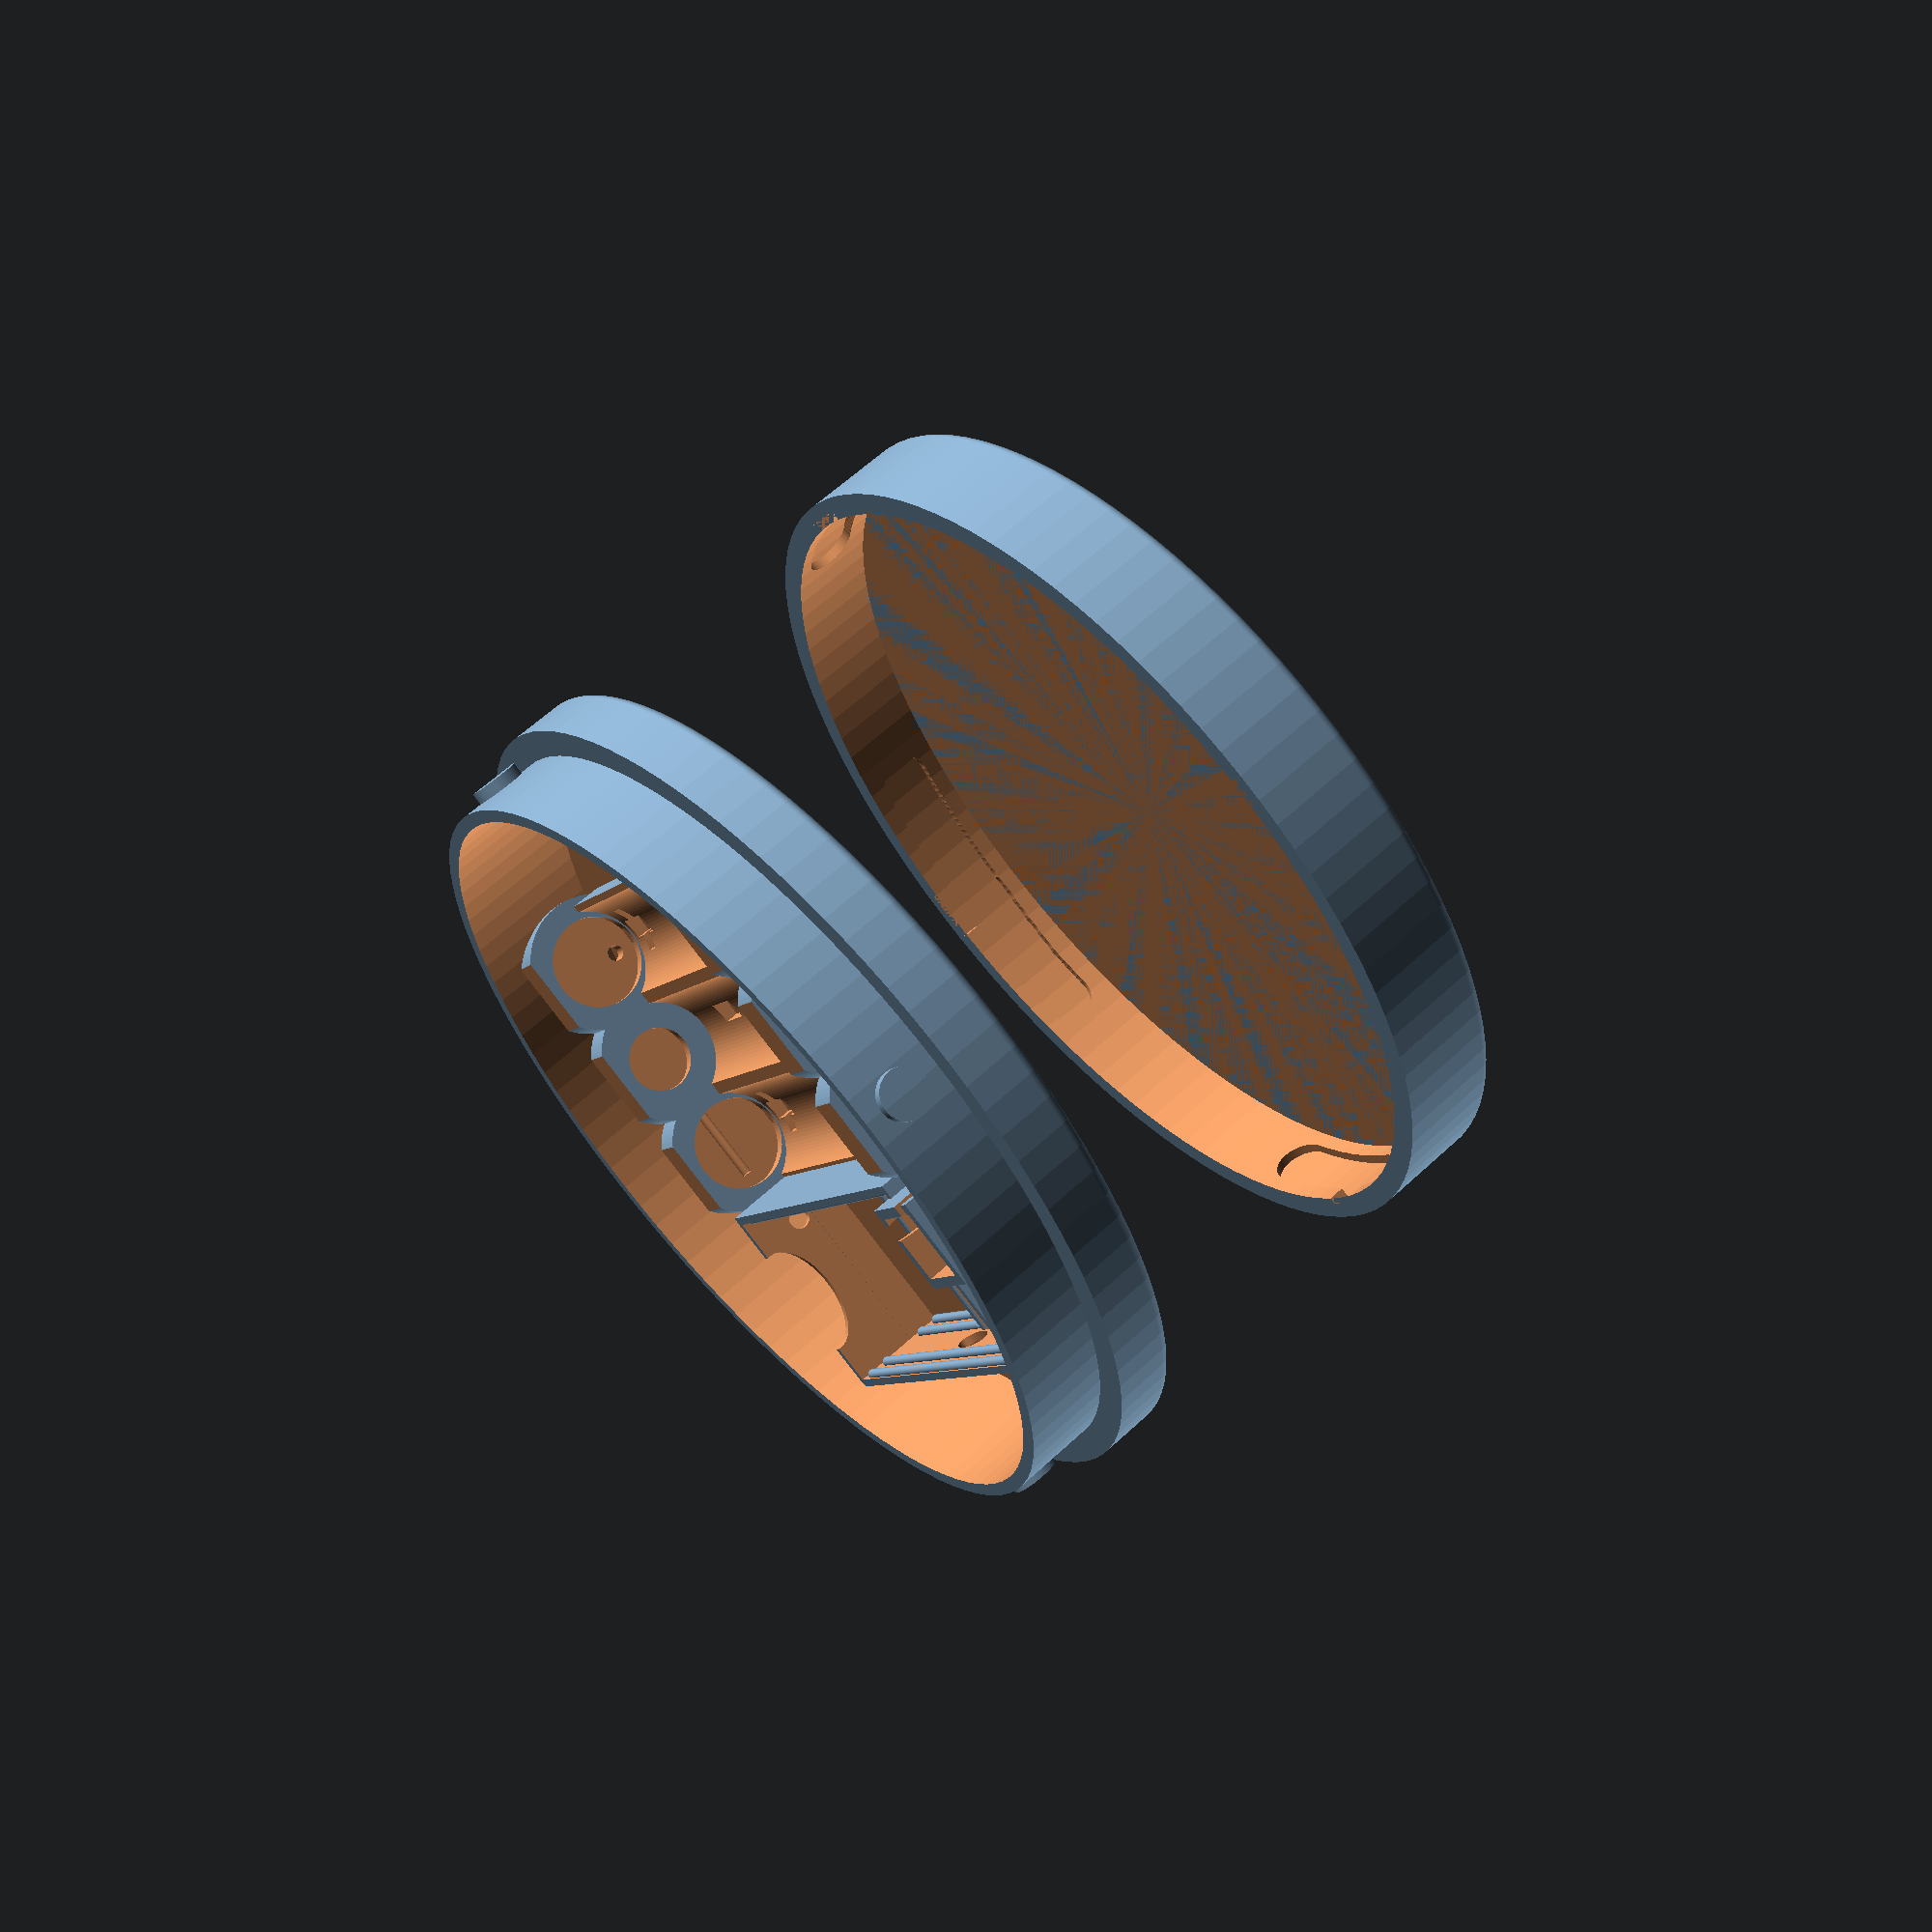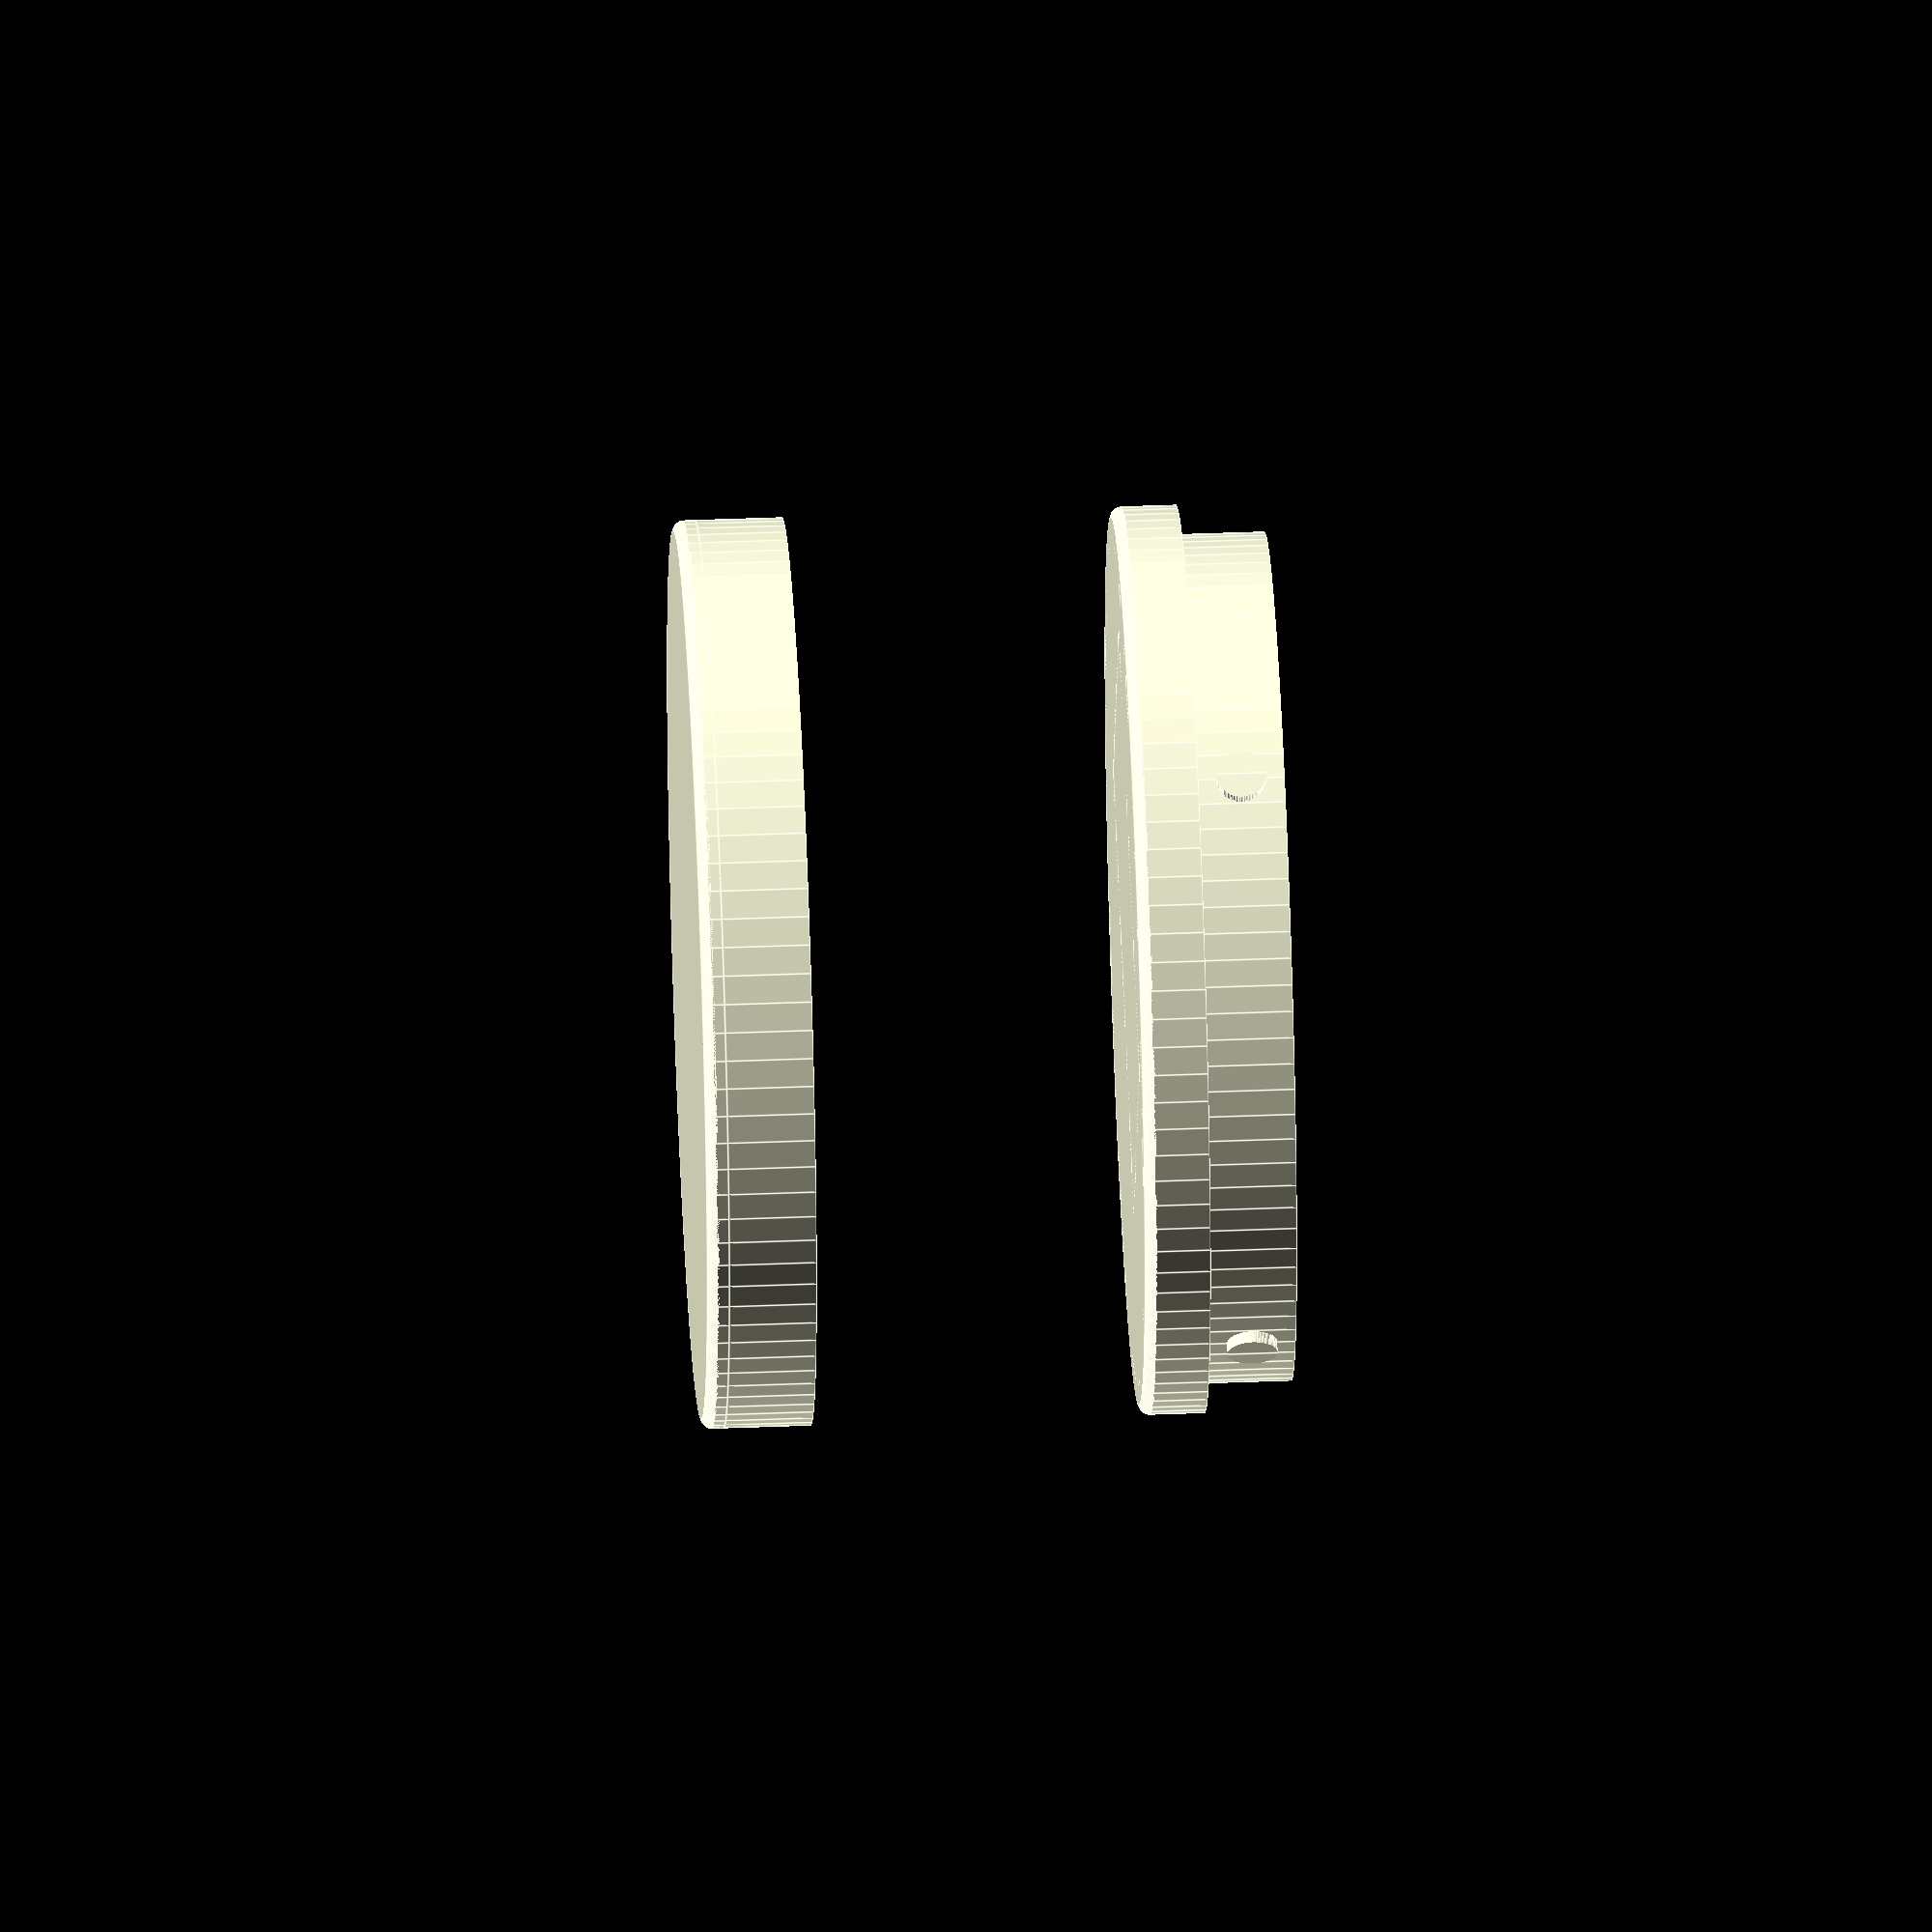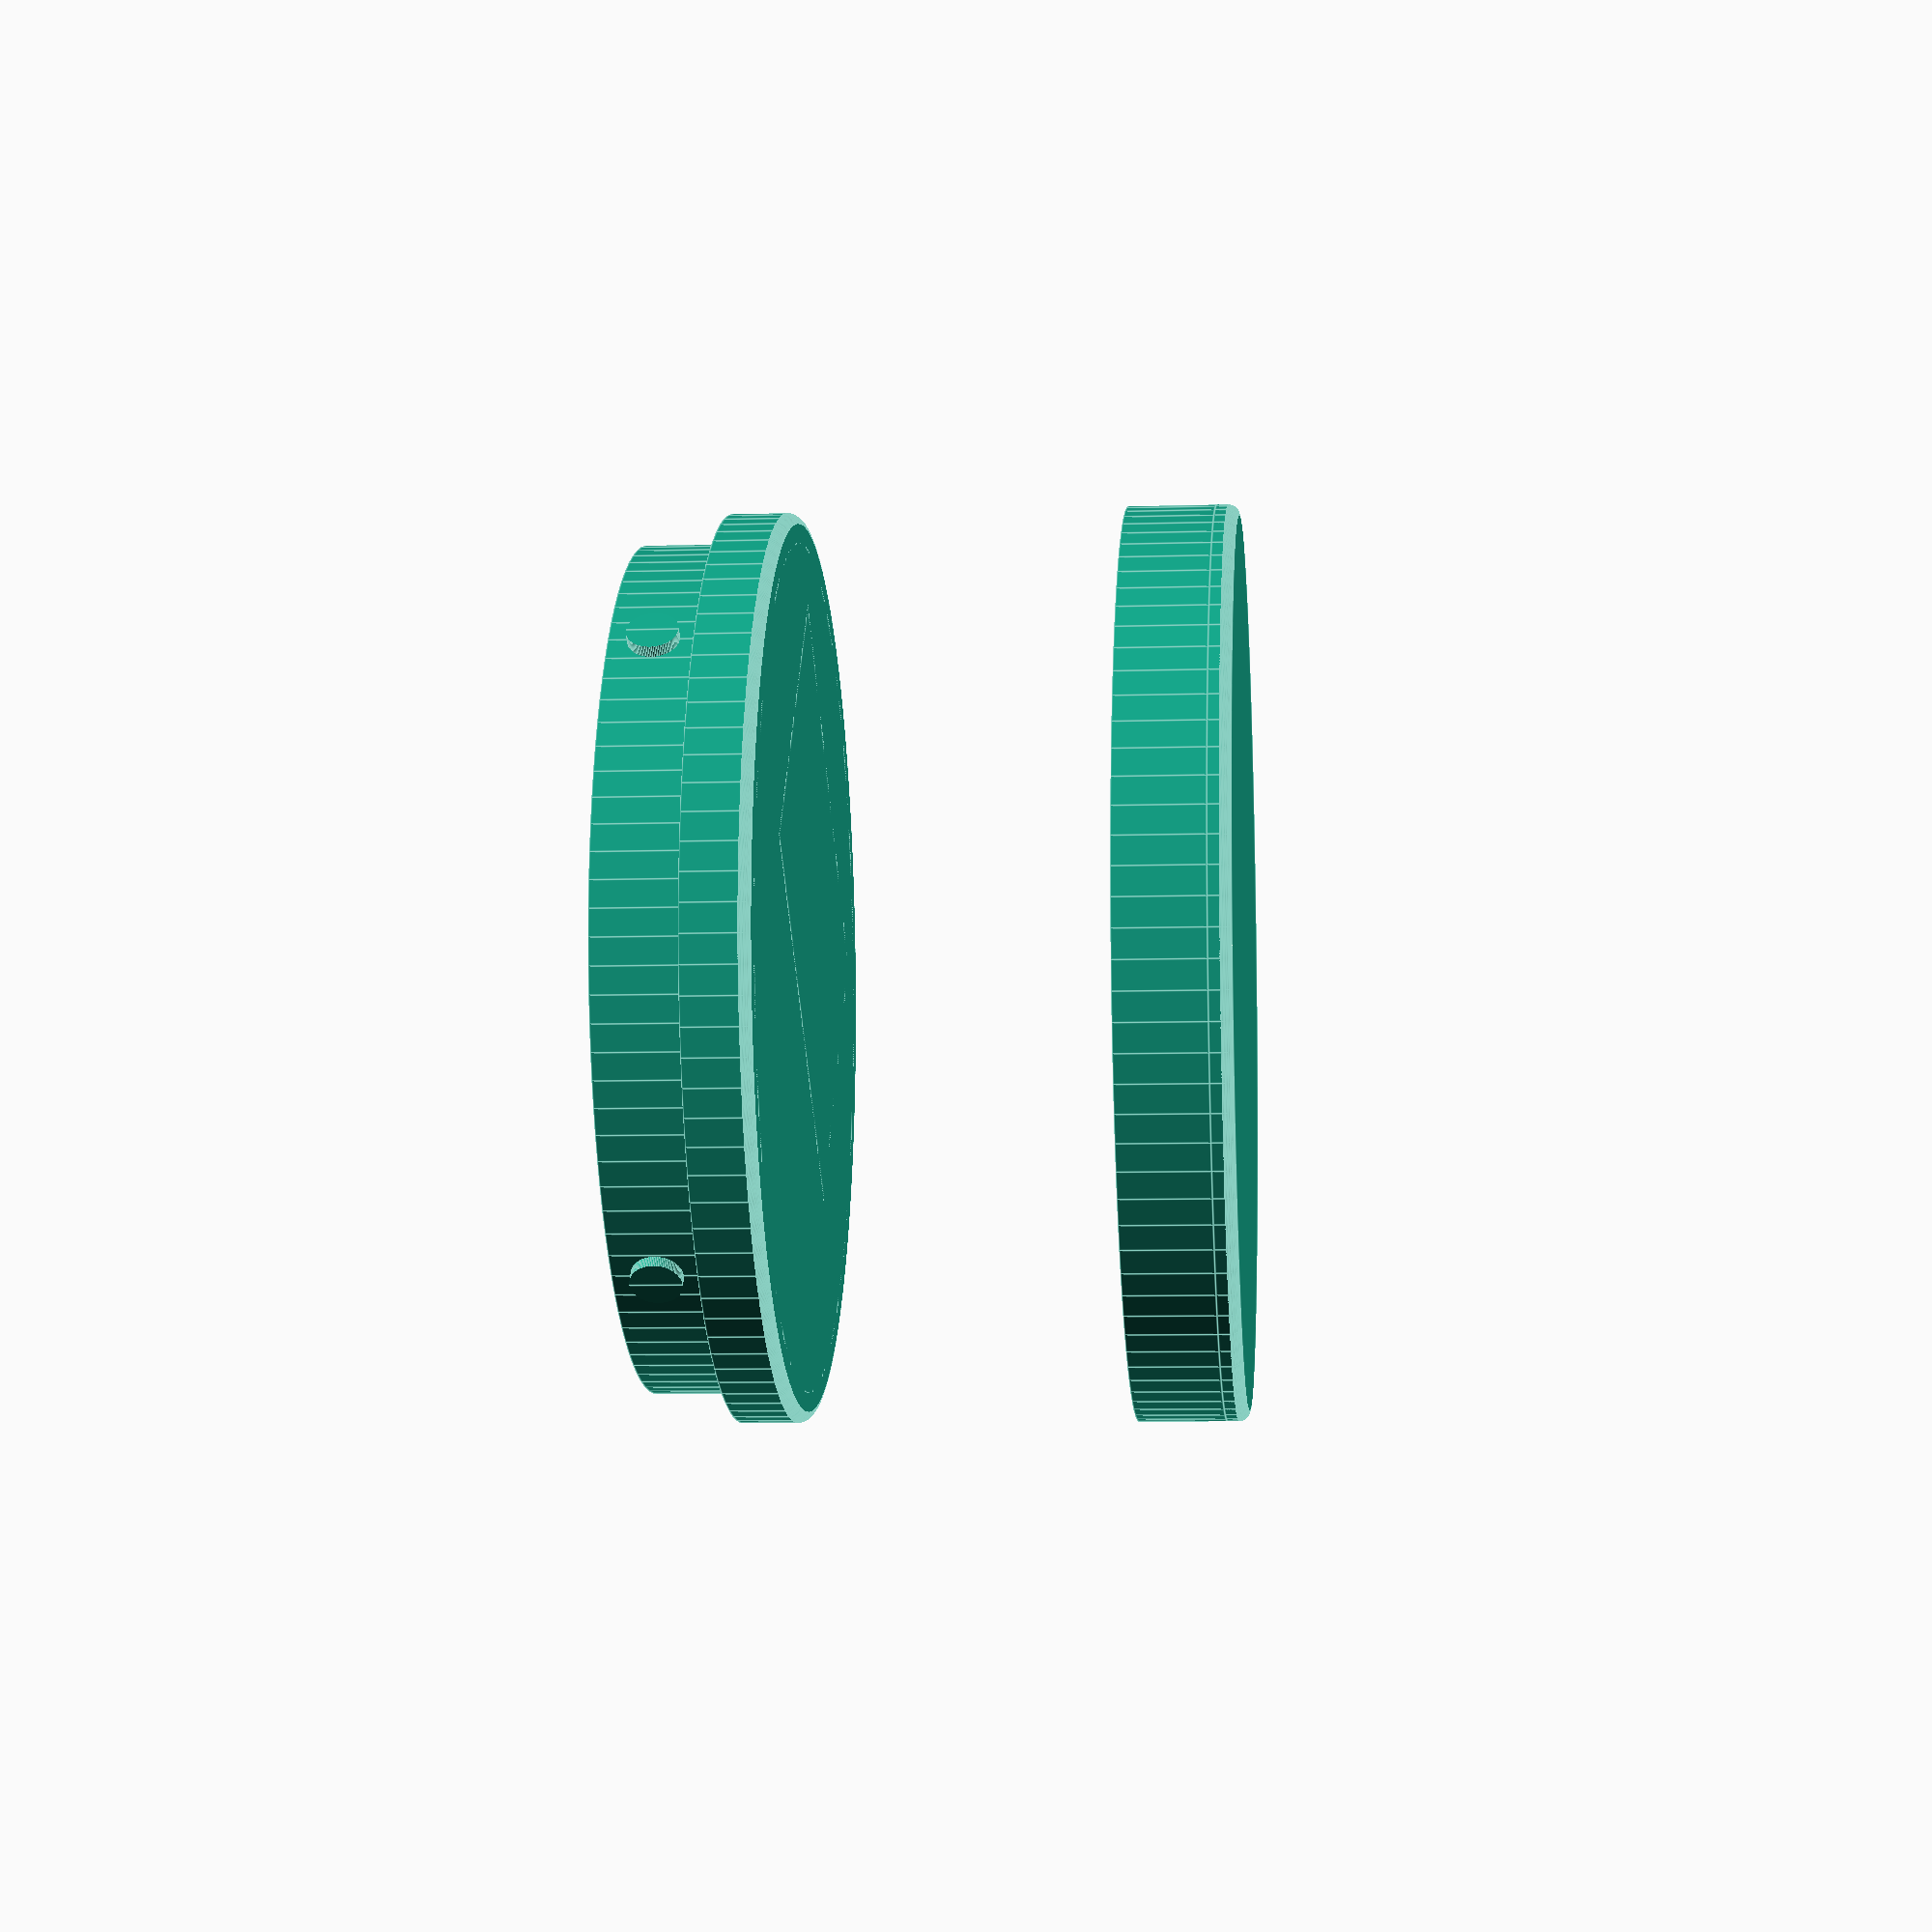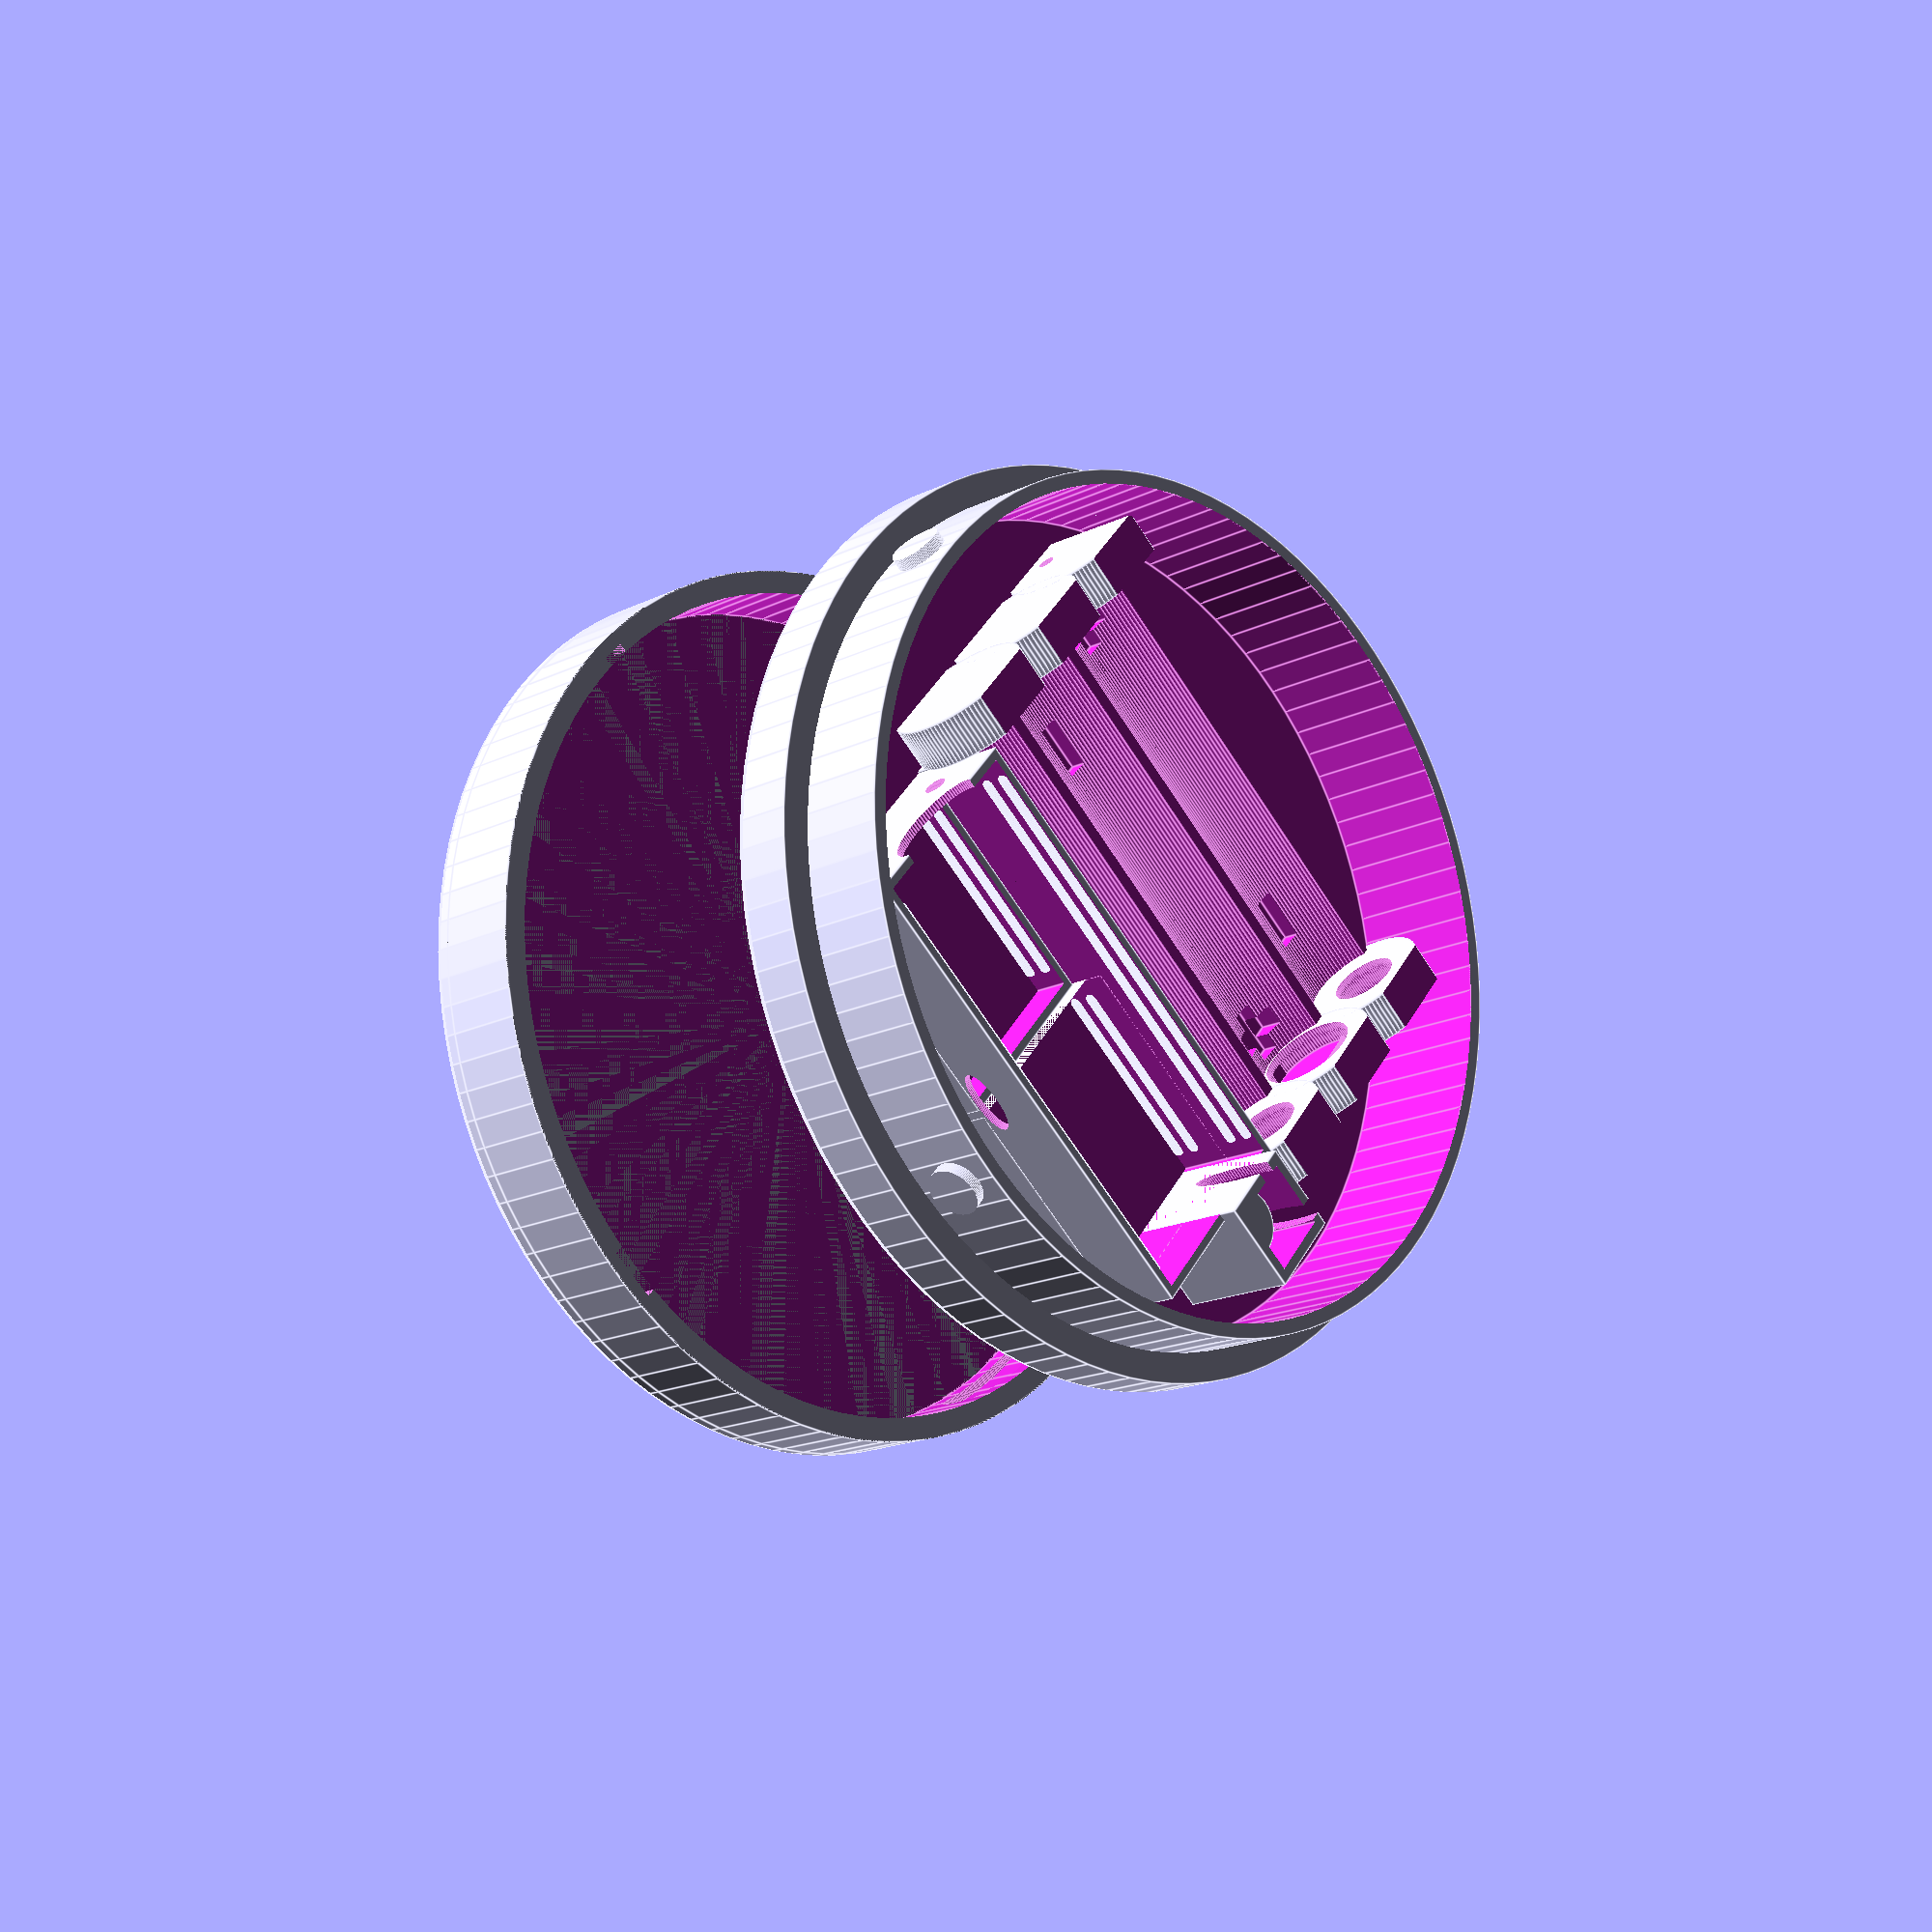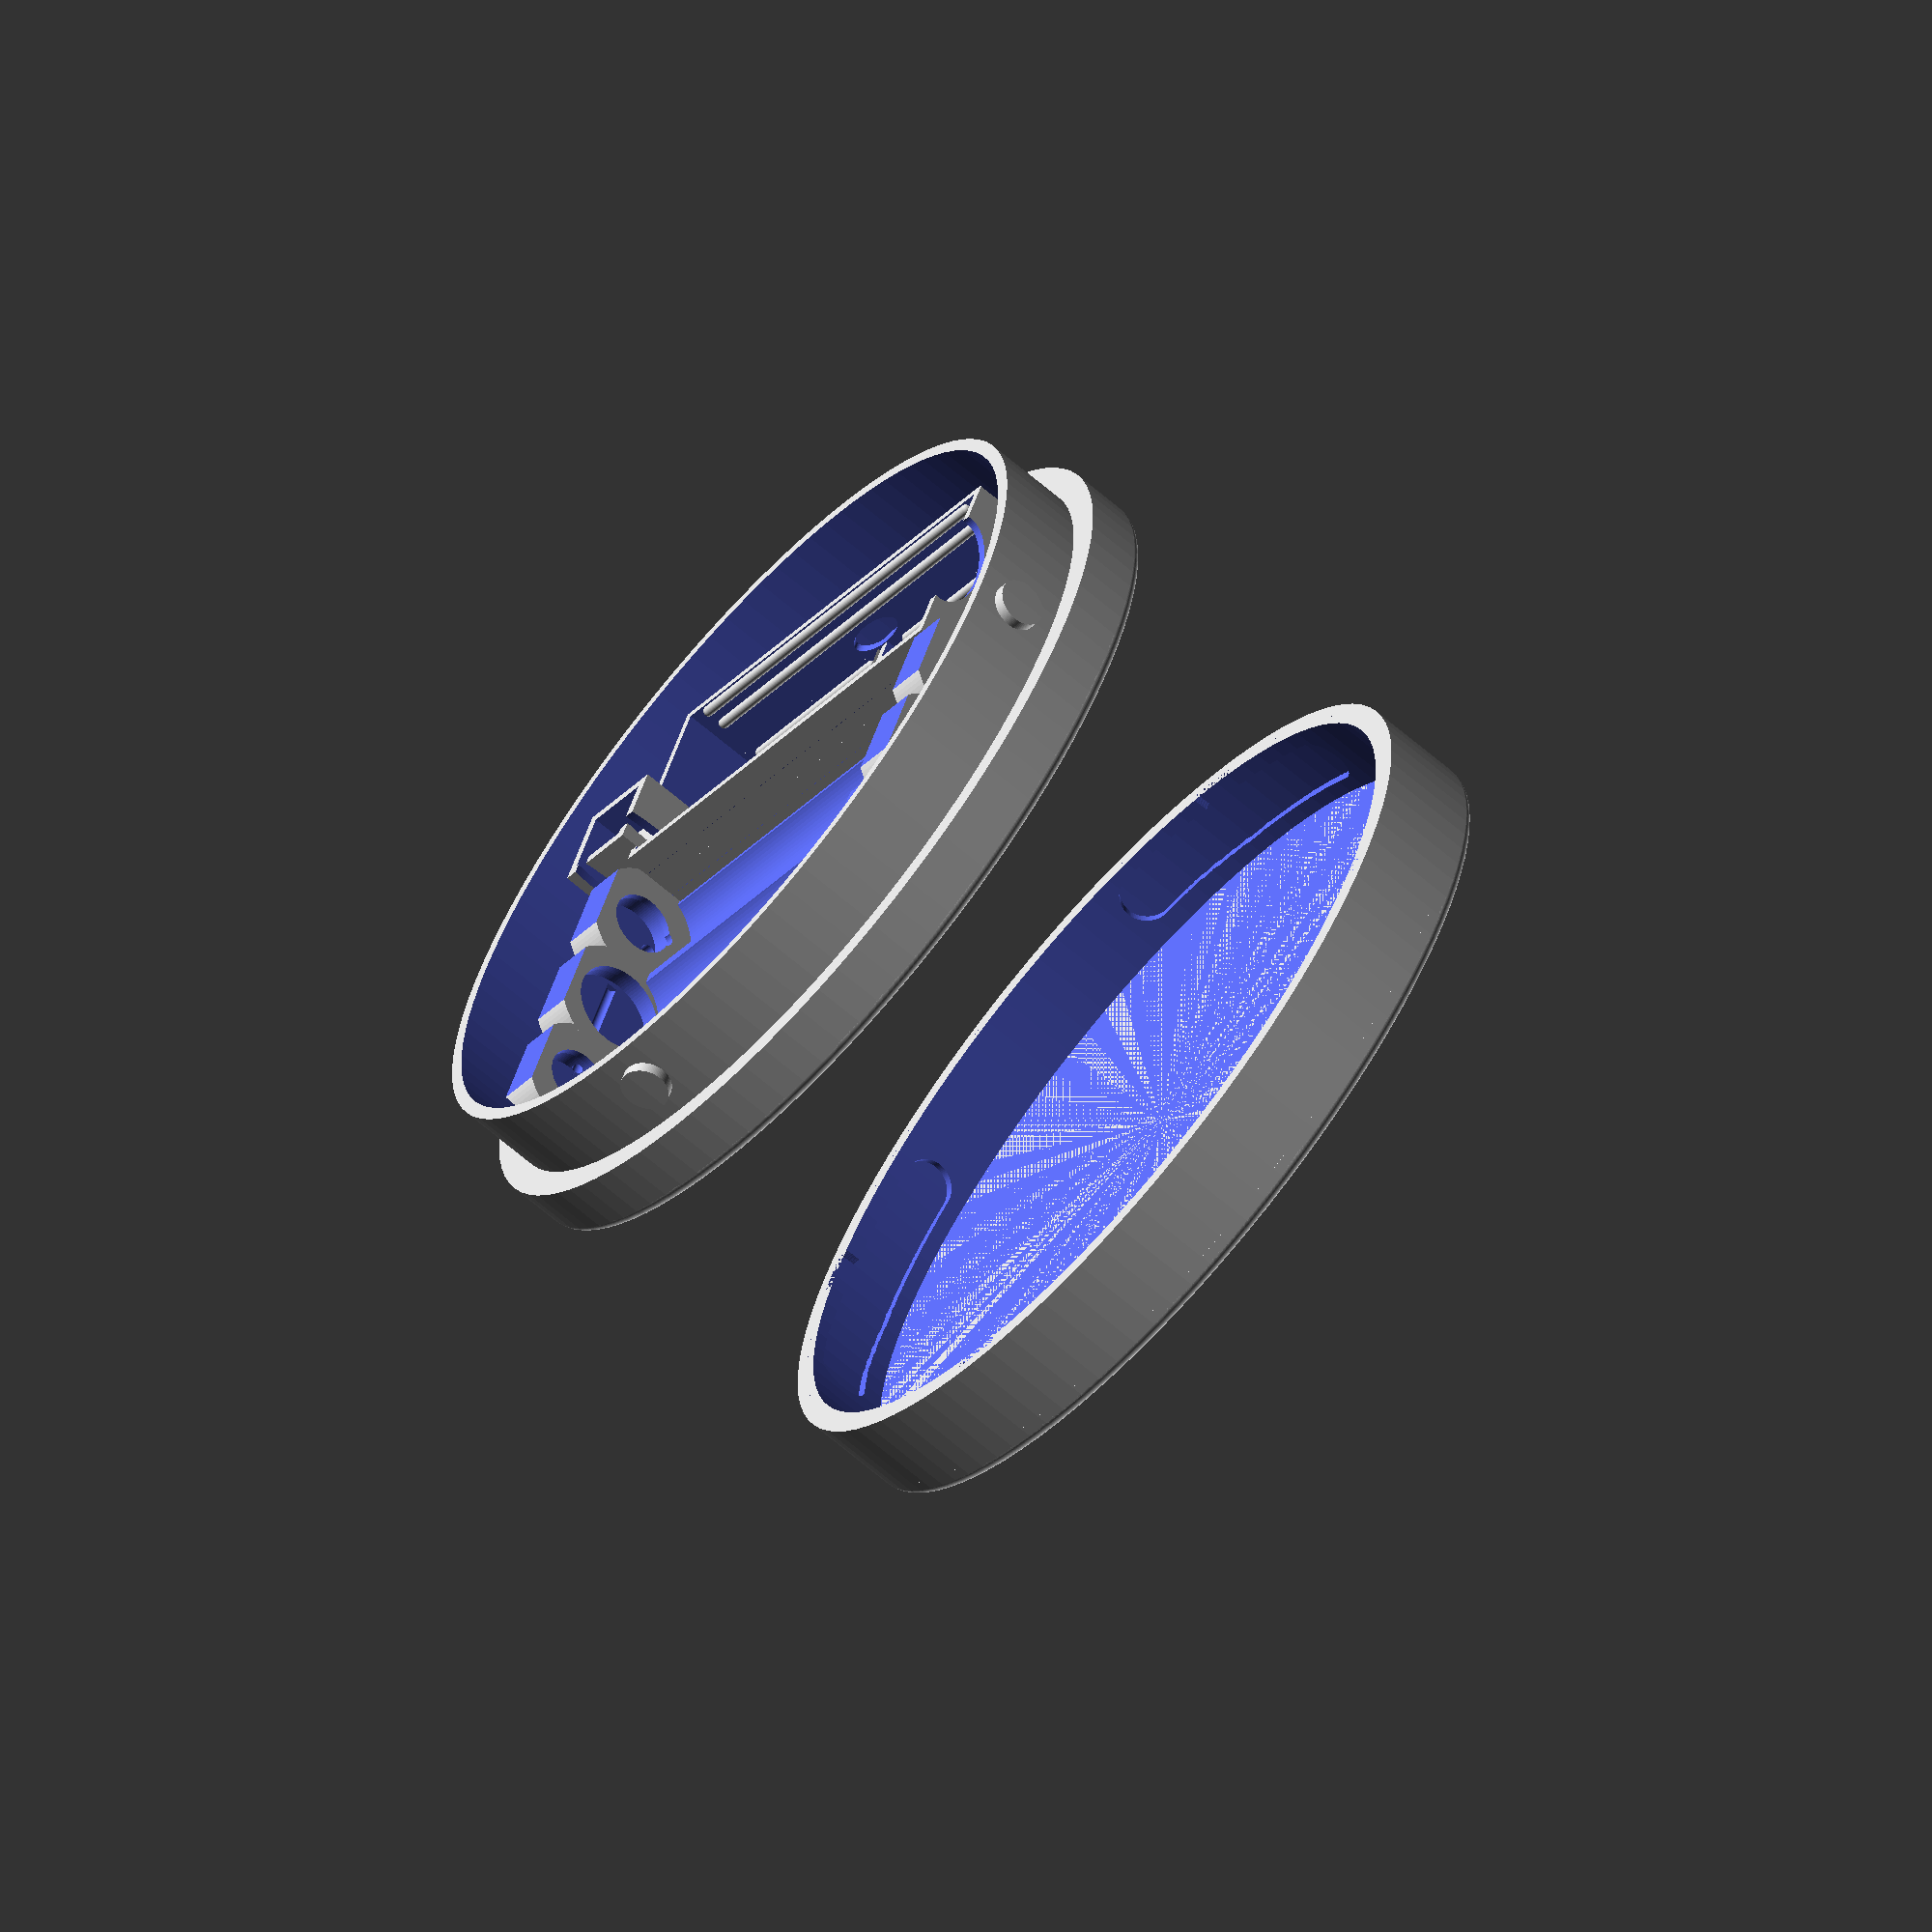
<openscad>
// (ORIGINAL) SOLARFIDGET Copyright (C) 2021, 2022 Kurt Manucredo

// (ORIGINAL) SOLARFIDGET is licensed under a
// CREATIVE COMMONS ATTRIBUTION-NONCOMMERCIAL 4.0 INTERNATIONAL PUBLIC
// LICENSE

// You should have received a copy of the license along with this
// work.  If not, see:
// <https://creativecommons.org/licenses/by-nc/4.0/legalcode>


res=100;
innerRad=35.49;

wall=2;
walle=.8;
wallHeight=2.5;

ridgesRad=.5;

bottomHeight=2;
electronicsHeight=7.2;

arduinoLength=43.55;
arduinoWidth=18.7;

mpuLength=16.2;
mpuWidth=21;

boosterLength=18.7;
boosterWidth=21;

LEDsWidth=12;
LEDsHeight=2;

buttonOffset=4.4;

aaaLength=45.5;
aaar=10.25/2+.3;

module spring_inserts() {

	translate([-.8,aaar,aaar+bottomHeight]) rotate([0,90,0]) cylinder(r=3,h=1,$fn=res);
	translate([-2.7,aaar,aaar+bottomHeight]) rotate([0,90,0]) cylinder(r=3.4,h=2,$fn=res);

	translate([-.8,aaar*5,aaar+bottomHeight]) rotate([0,90,0]) cylinder(r=3,h=1,$fn=res);
	translate([-2.7,aaar*5,aaar+bottomHeight]) rotate([0,90,0]) cylinder(r=3.4,h=2,$fn=res);

	translate([aaaLength-.1,aaar*3,aaar+bottomHeight]) rotate([0,90,0]) cylinder(r=3,h=1,$fn=res);
	translate([aaaLength+.8,aaar*3,aaar+bottomHeight]) rotate([0,90,0]) cylinder(r=3.4,h=2,$fn=res);
}

module washer_inserts() {

	translate([-.9,aaar*3,aaar+bottomHeight-1]) rotate([0,90,0]) cylinder(r=4.3,h=1,$fn=res);
	translate([-2.1,aaar*3,aaar+bottomHeight-1]) rotate([0,90,0]) cylinder(r=4.5,h=1.3,$fn=res);

	translate([aaaLength-.1,aaar,aaar+bottomHeight-1]) rotate([0,90,0]) cylinder(r=4.3,h=1,$fn=res);
	translate([aaaLength+.8,aaar,aaar+bottomHeight-1]) rotate([0,90,0]) cylinder(r=4.5,h=1.3,$fn=res);

	translate([aaaLength-.1,aaar*5,aaar+bottomHeight-1]) rotate([0,90,0]) cylinder(r=4.3,h=1,$fn=res);
	translate([aaaLength+.8,aaar*5,aaar+bottomHeight-1]) rotate([0,90,0]) cylinder(r=4.5,h=1.3,$fn=res);
}

module battery_wiring_holes() {

	translate([-27,2.3,4.8]) rotate([0,90,0]) cylinder(r=.75, h=5, $fn=res);
	translate([22.2,-aaar*4+2.5,3.9]) rotate([0,90,0]) cylinder(r=.75, h=5, $fn=res);
	translate([-24.8,-17,7]) rotate([0,90,90]) cylinder(r=.5, h=12, $fn=res);
	translate([25.2,-7,7]) rotate([0,90,90]) cylinder(r=.5, h=12, $fn=res);
}

module battery_side() {

	translate([-walle*2,aaar,aaar]) rotate([0,90,0]) cylinder(r=aaar+1,h=walle*5,$fn=res);
}

module battery_sides() {

	translate([-2.4,0,1]) battery_side();
	translate([-2.4,aaar*2,1]) battery_side();
	translate([-2.4,aaar*4,1]) battery_side();
	translate([aaaLength+1.6,0,1]) battery_side();
	translate([aaaLength+1.6,aaar*2,1]) battery_side();
	translate([aaaLength+1.6,aaar*4,1]) battery_side();
}

module batteries() {

	difference() {
		translate([-22.6,-25.2,0]) _batteries();
		battery_wiring_holes();
	}
}

module _batteries() {

	difference() {
		cube([aaaLength,aaar*6,aaar+bottomHeight]);
		for (i=[0:2:4]) {
			translate([-1,aaar*i+5.5,aaar+bottomHeight]) rotate([0,90,0])
				cylinder(r=aaar,h=aaaLength+2, $fn=res);
		}
		translate([-1,-1,aaar-.5]) cube([aaaLength+2,aaar*6+2.5,aaar+bottomHeight]);
	}
	difference() {
		battery_sides();
		spring_inserts();
		washer_inserts();
		translate([-walle*6,0,11.7]) cube([aaaLength+walle*12,aaar*6,aaar+bottomHeight]);
	}
}

module battery_ori_ind() {

	translate([-17,.5,.8]) minus();
	translate([17,.5,.8]) plus();
	translate([-22,-aaar*2+.5,.8]) plus();
	translate([11,-aaar*2+.5,.8]) minus();
	translate([-17,-aaar*4+.5,.8]) minus();
	translate([17,-aaar*4+.5,.8]) plus();
}

module minus() {

	cube([5,2,3]);
}

module plus() {

	cube([5,2,3]);
	rotate([0,0,90]) translate([-1.5,-3.5,0]) cube([5,2,3]);
}

module clearCorners(ra) {

	translate([0,0,0]) rotate_extrude(convexity=10,$fn=res)
	translate([ra,0,0]) circle(r=1,$fn=res);
}

module roundCorners(ra) {

	translate([0,0,1]) rotate_extrude(convexity=10,$fn=res)
	translate([ra-1,0,0]) circle(r=1,$fn=res);
}

module compartmentOutside(location,size) {

	translate([location[0]-walle,location[1]-walle,location[2]-walle*2])
		cube([size[0]+walle*2,size[1]+walle*2,size[2]+walle]);
}
module compartmentInside(location,size) {

	translate([location[0],location[1],location[2]-4]) cube([size[0],size[1],size[2]+5]);
}

module ridge(location,size) {

	translate(location) translate([wall,0,-2]) rotate([0,90,0])
		cylinder(r=ridgesRad,h=size[0]-wall*2,$fn=res);
	translate(location) translate([wall,0,-2]) sphere(r=ridgesRad,$fn=res);
	translate(location) translate([wall+size[0]-wall*2,0,-2]) sphere(r=ridgesRad,$fn=res);
}

module ridgesCompartment(location,size) {

	translate([0,0,1]) ridge(location,size);
	translate([0,0,2.85]) ridge(location,size);
	translate([0,size[1],1]) ridge(location,size);
	translate([0,size[1],2.85]) ridge(location,size);
}

module _arduino() {

	difference() {
		translate([-22+walle/2,8,0]) arduino();
		translate([arduinoLength/2-3,17.5,11]) rotate([90,0,90])
			resize([11,0,0]) cylinder(r=3,5,$fn=res);
	}
}

module arduino() {

	Z=10.1;
	difference() {
		compartmentOutside([0,0,bottomHeight],[arduinoLength,arduinoWidth,Z]);
		compartmentInside([0,0,bottomHeight],[arduinoLength,arduinoWidth,Z]);
	}
	ridgesCompartment([0,-.1,bottomHeight+7.8],[arduinoLength,arduinoWidth,Z]);
}

module mpu() {

	Z=4;
	difference() {
		compartmentOutside([0,0,bottomHeight],[mpuWidth,mpuLength,Z]);
		compartmentInside([0,0,bottomHeight],[mpuWidth,mpuLength,Z]);
	}
	ridgesCompartment([0,-.1,bottomHeight+1.5],[mpuWidth,mpuLength,Z]);
}

module booster() {

	Z=4;
	difference() {
		compartmentOutside([0,0,bottomHeight],[boosterWidth-walle,boosterLength,Z]);
		compartmentInside([0,0,bottomHeight],[boosterWidth,boosterLength,Z]);
	}
	ridgesCompartment([0,-.1,bottomHeight+1.5],[boosterWidth,boosterLength,Z]);
}

module electronics() {
	_arduino();
	translate([.9,10.5,0]) mpu();
	translate([-20.8-walle,8,0]) booster();
}

module electronics_wiring_holes() {

	translate([.7,25,6.5]) rotate([0,90,90]) resize([0,6,0]) cylinder(r=1.2,h=3,$fn=100);
	translate([-22.8,11,10]) rotate([0,90,0]) resize([10,0,0])cylinder(r=1,h=10,$fn=100);
	translate([20,11,6.5]) rotate([0,90,0]) cylinder(r=1,h=10,$fn=100);
	translate([-28,0,10]) rotate([0,90,90]) resize([10,0,0]) cylinder(r=1,h=10,$fn=100);
}

module button_holder() {

	translate([-25.75,12.75,bottomHeight])
		cylinder(r=3, h=LEDsWidth-buttonOffset, $fn=res);
	difference() {
		translate([-30.1,8.5,bottomHeight]) cube([8.5,8.5,LEDsWidth-1]);
		translate([-29.1,9.5,bottomHeight]) cube([6.5,6.5,LEDsWidth-.5]);
	}
}

module top() {

	difference() {
		union() {
			fix_towers();
			difference() {
				union() {
					translate([0,0,0]) _top();
					electronics();
					batteries();
					button_holder();
				}
				battery_ori_ind();
				electronics_wiring_holes();
			}
		}
		translate([0,0,bottomHeight]) LEDstripe();
	}
}

module _top() {

	difference() {
		__top();
		translate([0,0,2]) cylinder(r=innerRad+LEDsHeight, h=LEDsWidth+2, $fn=res);
	}
}

module __top() {

	union() {
		cylinder(r=innerRad+LEDsHeight+1.3, h=LEDsWidth+bottomHeight, $fn=res);
		difference() {
			cylinder(r=innerRad+LEDsHeight+4, h=bottomHeight+4, $fn=res);
			clearCorners(innerRad+LEDsHeight+4);
		}
		roundCorners(innerRad+LEDsHeight+4);
	}

}

module bottom() {

	difference() {
		cylinder(r=innerRad+LEDsHeight+4,h=bottomHeight,$fn=res);
		clearCorners(innerRad+LEDsHeight+4);
	}
	roundCorners(innerRad+LEDsHeight+4);
	difference() {
		translate([0,0,bottomHeight]) cylinder(r=innerRad+LEDsHeight+4,h=LEDsWidth-4,$fn=res);
		translate([0,0,bottomHeight]) cylinder(r=innerRad+LEDsHeight+1.8,h=LEDsWidth+wall,$fn=res);
		translate([0,0,-4]) fix_grooves();
	}
}

module _fix_towers(rad=2.5) {

	rotate([0,90,0]) translate([-10,0,-50]) cylinder(r=rad, h=100, $fn=res);
	rotate([90,0,0]) translate([0,10,-50]) cylinder(r=rad, h=100, $fn=res);
}

module fix_towers() {

	difference() {
		_fix_towers(2.3);
		__top();
		translate([0,0,6]) difference() {
			cylinder(r=innerRad+LEDsHeight+wall*10, h=LEDsWidth-4, $fn=res);
			cylinder(r=innerRad+LEDsHeight+2.4, h=LEDsWidth-4, $fn=res);
		}
	}
}

module fix_grooves() {

	difference() {
		union() {
			for (i = [.5:.25:4]) {
				translate([0,0,i]) _fix_towers();
			}
			for (i = [1:1:3]) {
				translate([0,0,.0]) rotate([0,0,i]) _fix_towers();
			}
			for (i = [4:1:6]) {
				translate([0,0,.1]) rotate([0,0,i]) _fix_towers();
			}
			for (i = [7:1:9]) {
				translate([0,0,.2]) rotate([0,0,i]) _fix_towers();
			}
			for (i = [10:1:12]) {
				translate([0,0,.3]) rotate([0,0,i]) _fix_towers();
			}
			for (i = [13:1:20]) {
				translate([0,0,.4]) rotate([0,0,i]) _fix_towers();
			}
			for (i = [-1:-1:-20]) {
				translate([0,0,0]) rotate([0,0,i]) _fix_towers();
			}
		}
		__top();
		translate([0,0,6]) difference() {
			cylinder(r=innerRad+LEDsHeight+wall*10, h=LEDsWidth-4, $fn=res);
			cylinder(r=innerRad+LEDsHeight+2.7, h=LEDsWidth-4, $fn=res);
		}
	}

}

module LEDstripe() {
	difference() {
		cylinder(r=innerRad+2, h=LEDsWidth, $fn=res);
		translate([0,0,-1]) cylinder(r=innerRad, h=LEDsWidth+2, $fn=res);

	}
}

top();
translate([0,0,-40])
bottom();

</openscad>
<views>
elev=118.0 azim=298.2 roll=133.3 proj=p view=wireframe
elev=315.8 azim=159.1 roll=267.4 proj=o view=edges
elev=187.9 azim=320.6 roll=85.1 proj=p view=edges
elev=16.9 azim=220.3 roll=315.3 proj=p view=edges
elev=246.4 azim=204.5 roll=130.8 proj=o view=wireframe
</views>
